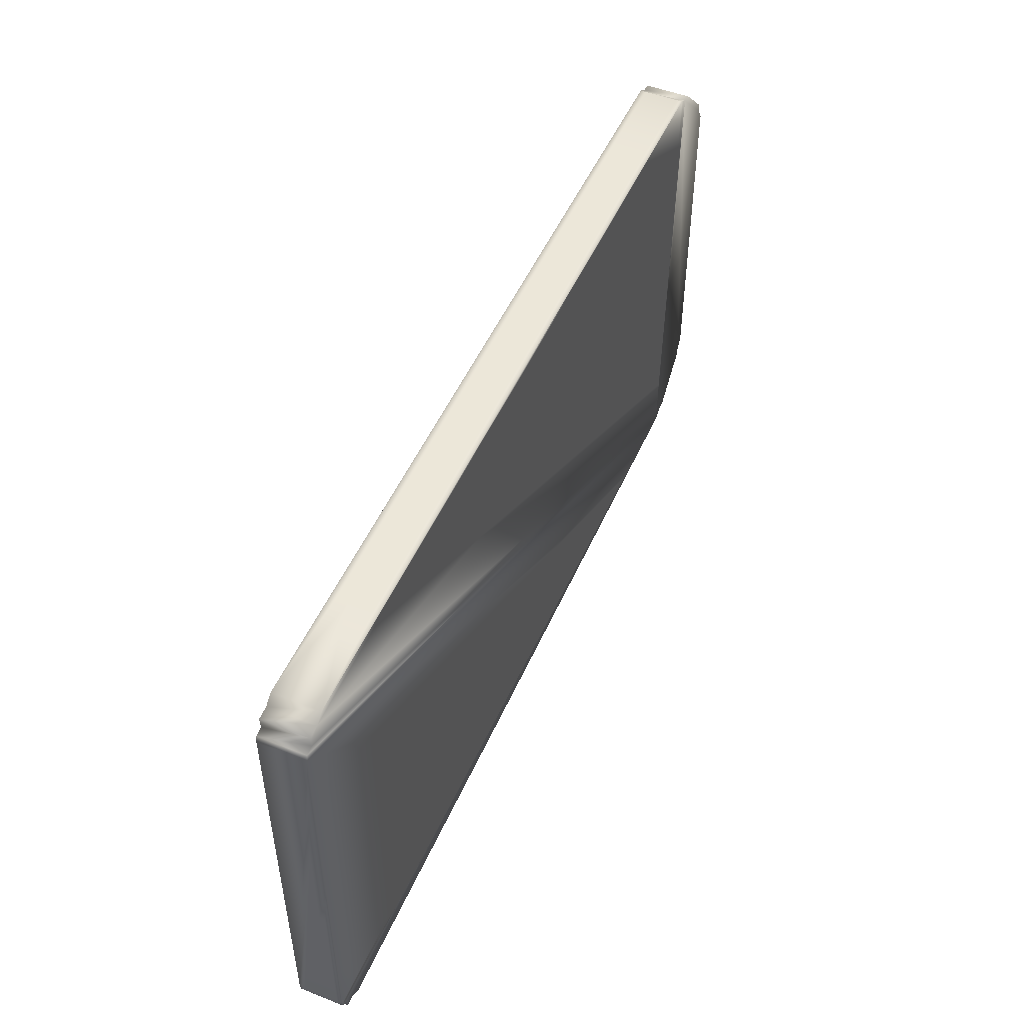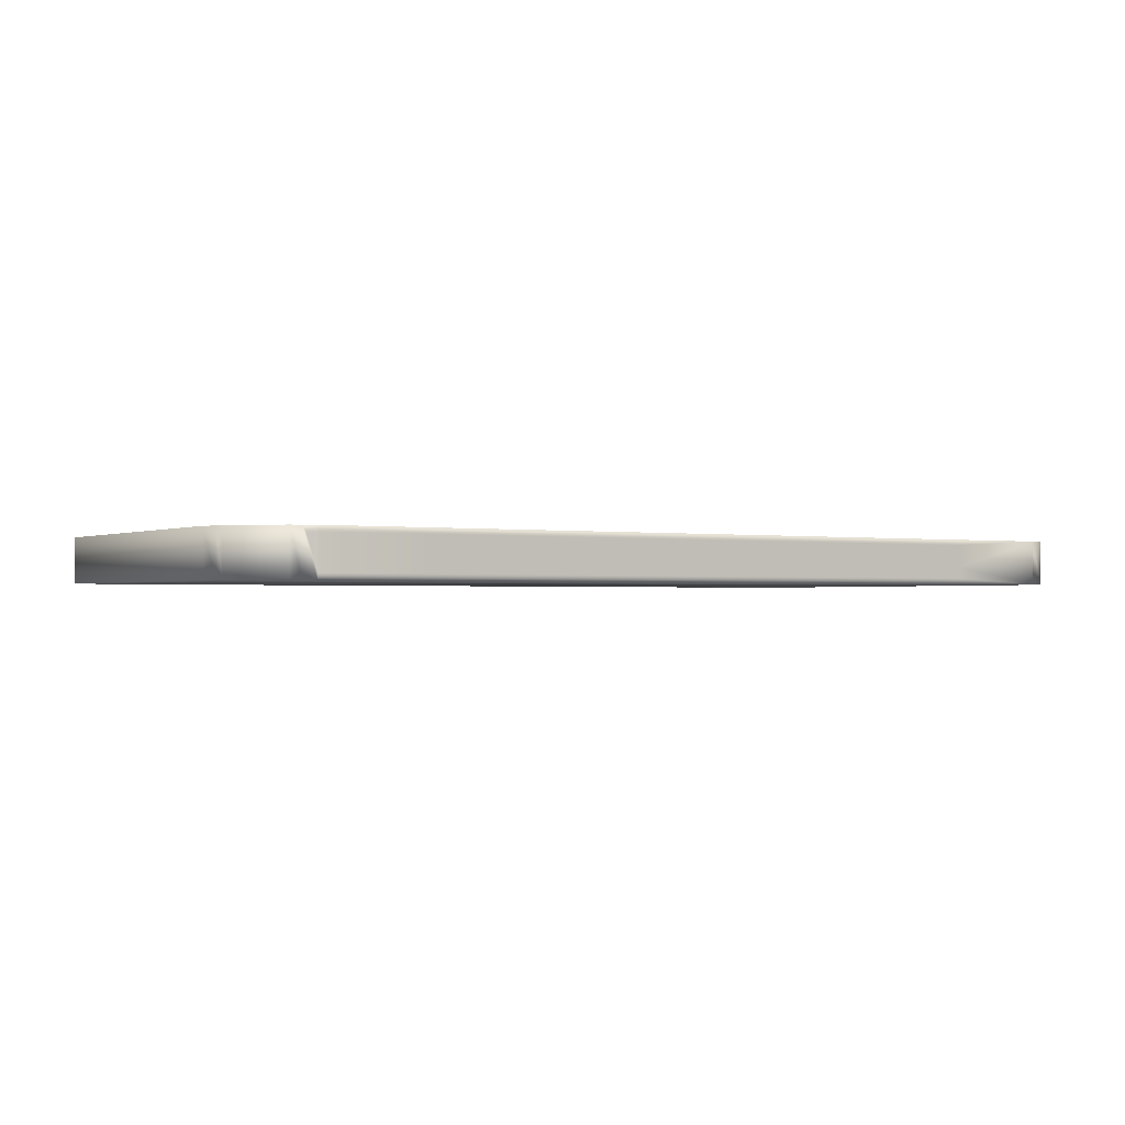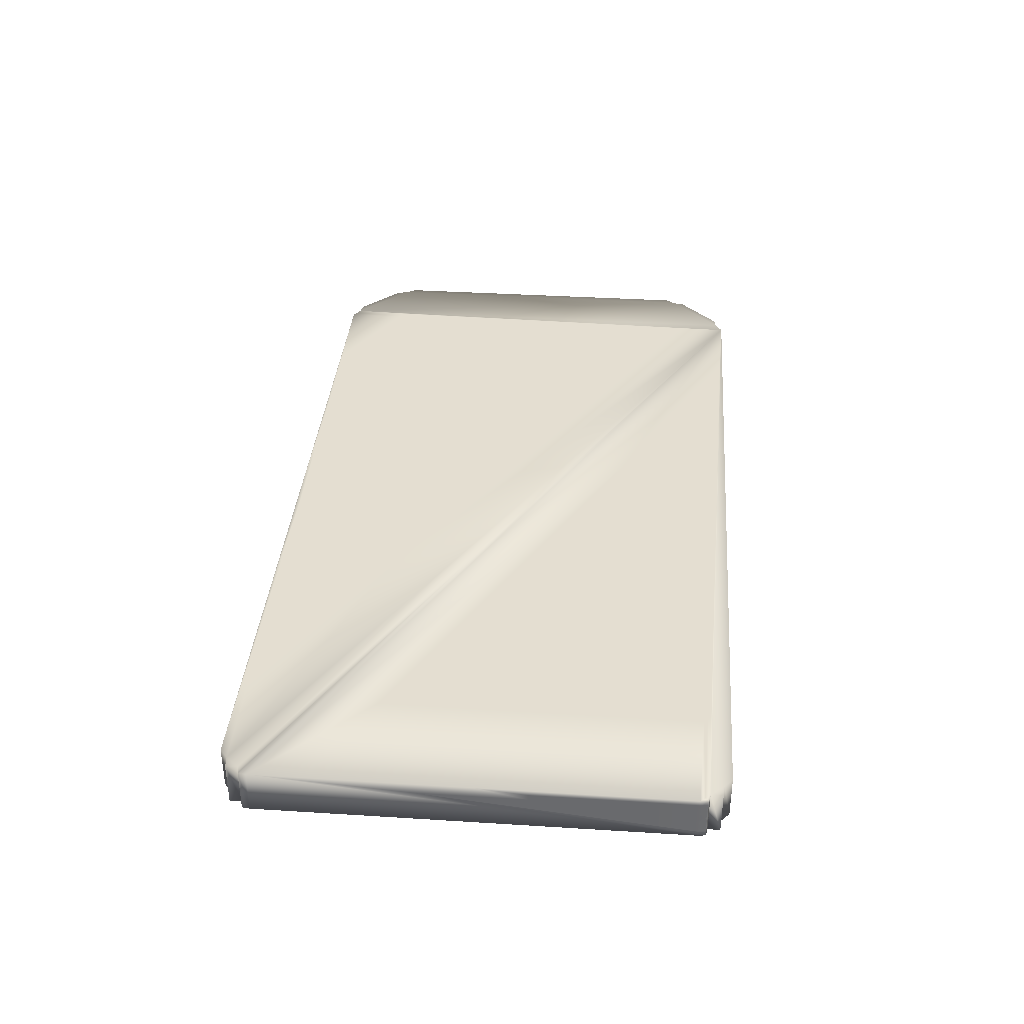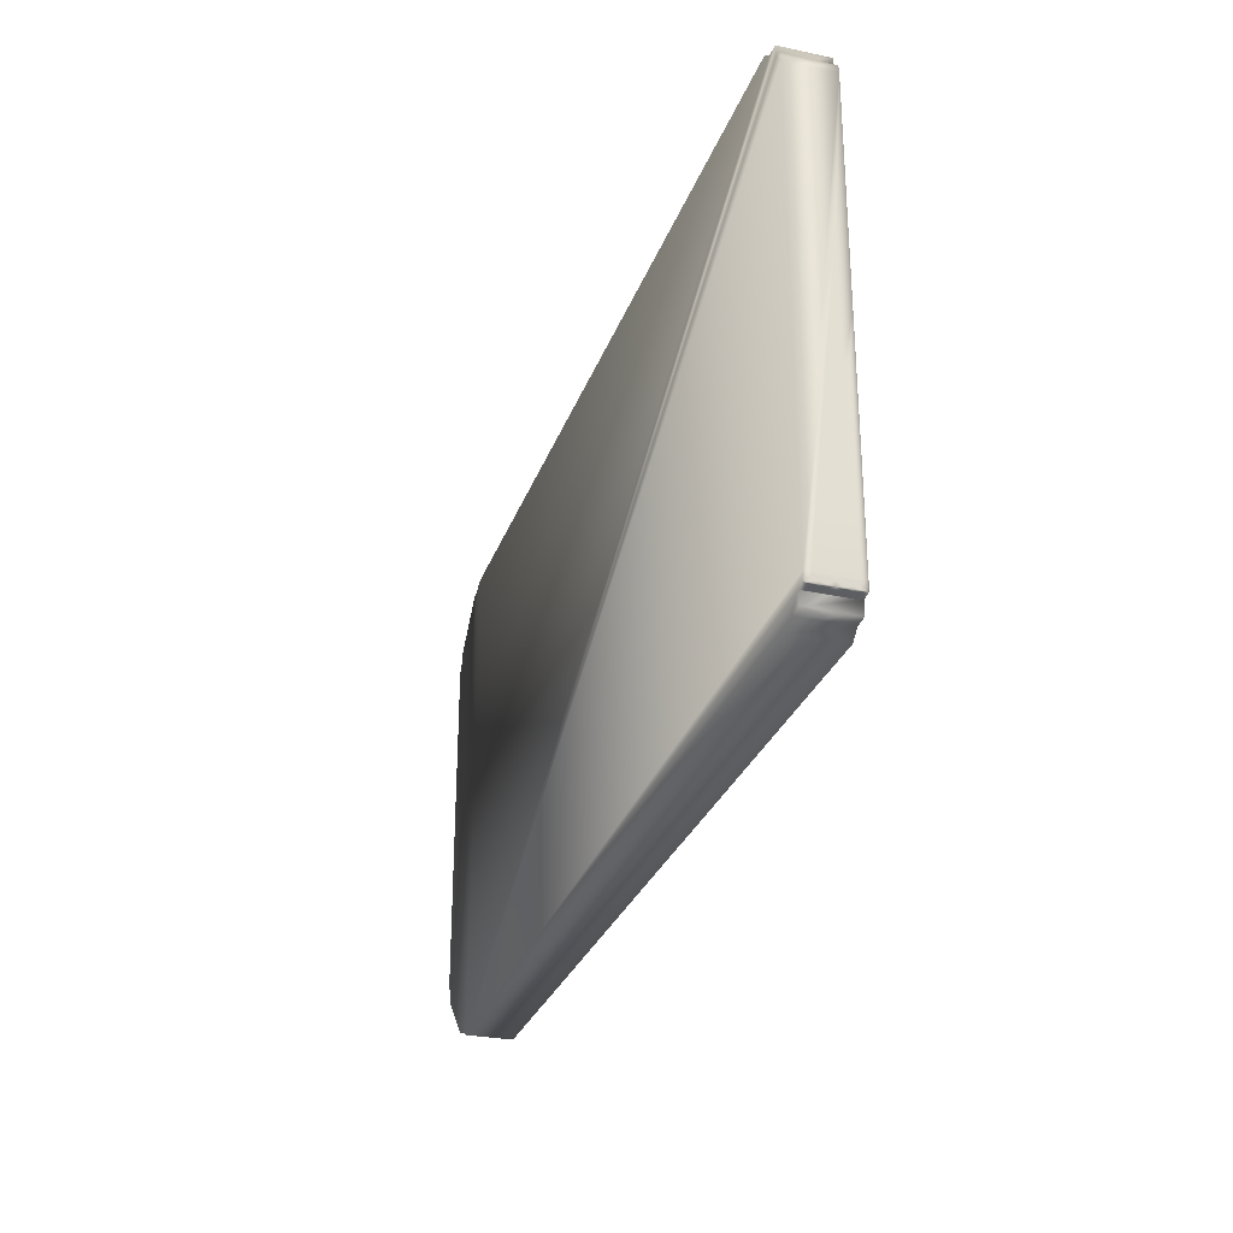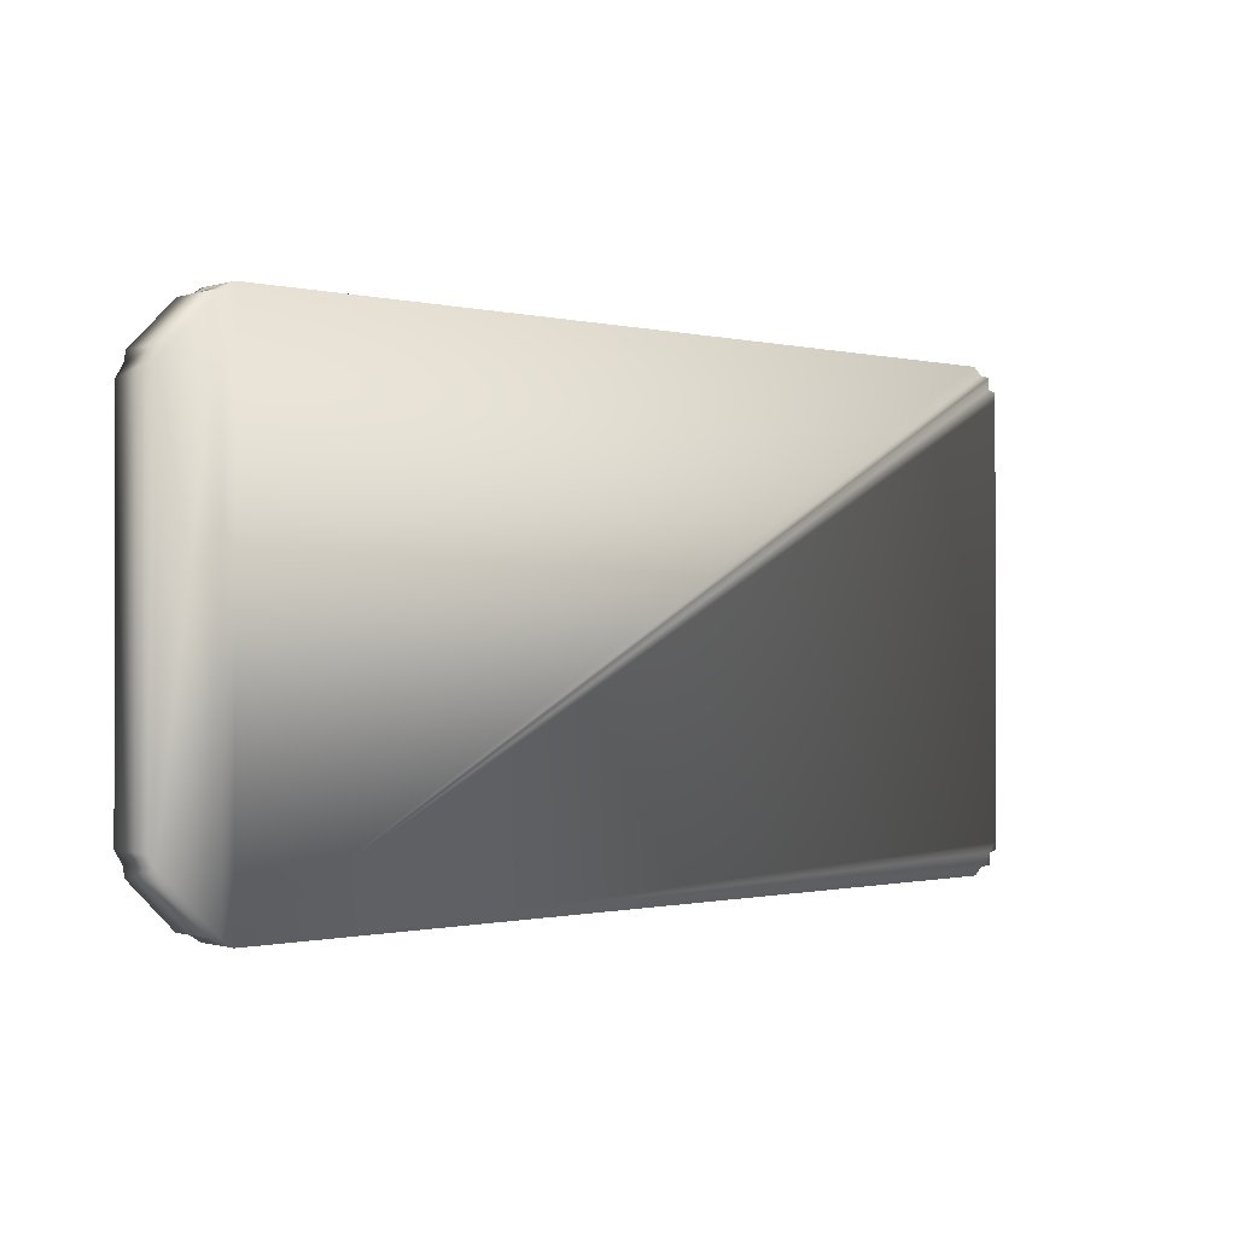
<metadata>
{"format":"obj","ext":"obj","renderer":"f3d","projection":"perspective","resolution":1024,"background":"white","views":[{"elev":50.2,"azim":-66.7,"up":"+Y"},{"elev":-1.2,"azim":148.0,"up":"+Z"},{"elev":36.4,"azim":-85.3,"up":"+Z"},{"elev":-28.7,"azim":-107.6,"up":"+Y"},{"elev":-0.6,"azim":138.6,"up":"+Y"}]}
</metadata>
<code>
v -106 -60 0
v -106 -60 15
v -106 80 0
v -106 80 15
v -105.7 -62.59 0
v -105.7 -62.59 15
v -105.7 82.59 0
v -105.7 82.59 15
v -103.1 -67.07 0
v -103.1 -67.07 15
v -103.1 87.07 0
v -103.1 87.07 15
v -102.9 -63.15 0
v -102.9 -63.15 15
v -102.9 83.16 0
v -102.9 83.16 15
v -99.06 -67.38 0
v -99.06 -67.38 15
v -99.04 87.42 0
v -99.04 87.42 15
v -96 -70 0
v -96 -70 15
v -96 90 0
v -96 90 15
v 176.1 -70 0
v 176.1 -70 15
v 176.1 90 0
v 176.1 90 15
v 179.8 -67.68 0
v 179.8 -67.68 15
v 179.8 87.68 0
v 179.8 87.68 15
v 183.2 -67.07 0
v 183.2 -67.07 15
v 183.2 87.07 0
v 183.2 87.07 15
v 197.1 -53.17 0
v 197.1 -53.17 15
v 197.1 73.17 0
v 197.1 73.17 15
v 197.8 -49.76 0
v 197.8 -49.76 15
v 197.8 69.76 0
v 197.8 69.76 15
v 200 -46.1 0
v 200 -46.1 15
v 200 66.1 0
v 200 66.1 15
v -106 10 15
v -106 -60 7.5
v -105.8 -61.29 7.5
v -105.7 -62.59 7.5
v -104.3 -62.87 7.5
v 35.05 -65 15
v -104.5 -61.57 15
v -106 -25 15
v -106 -25 11.25
v -106 -60 11.25
v -105.7 -62.59 3.75
v -105.7 -61.94 3.75
v -105.9 -60.65 11.25
v -105 -62.73 11.25
v -103.6 -63.01 11.25
v -105.7 -62.59 11.25
v -35.47 -62.5 15
v -35.47 -27.5 15
v -34.71 -63.29 15
v -106 -25 7.5
v -106 -60 3.75
v -106 45 15
v -105.7 -61.94 11.25
v -105.9 -60.65 3.75
v -103.6 -63.01 3.75
v -105 -62.73 3.75
v -35.47 7.5 15
v 105.6 -67.5 15
v -33.94 -64.07 15
v -106 -25 13.12
v -106 -42.5 11.25
v -106 -42.5 13.12
v -105.7 -62.59 1.875
v -105.7 -62.26 1.875
v -106 -60.32 13.12
v -106 -60 13.12
v -103.9 -62.94 9.375
v -104.6 -62.8 9.375
v -105.3 -62.66 13.12
v -105.7 -62.59 13.12
v -35.47 -45 15
v -70.74 -26.25 15
v -70.74 -43.75 15
v -0.2121 -63.75 15
v 0.1724 -64.14 15
v -106 -42.5 5.625
v -106 -42.5 7.5
v -106 -25 9.375
v -106 -7.5 11.25
v -106 27.5 15
v -106 10 11.25
v -105.7 -62.26 13.12
v -105.8 -61.62 9.375
v -105.9 -60.97 9.375
v -105.8 -61.62 5.625
v -105.9 -60.97 5.625
v -106 -60 1.875
v -106 -60.32 1.875
v -103.9 -62.94 5.625
v -103.6 -63.01 7.5
v -104.6 -62.8 5.625
v -105.3 -62.66 1.875
v 70.31 -66.25 15
v 35.05 -30 15
v -0.2121 -28.75 15
v -35.47 -10 15
v -70.74 26.25 15
v -70.74 8.75 15
v 0.5569 -64.54 15
v 35.82 -65.79 15
v -106 -42.5 15
v -106 -7.5 15
v -106 -7.5 13.12
v -106 -42.5 9.375
v -106 -60 9.375
v -105.7 -62.59 5.625
v -105.7 -62.26 5.625
v -106 -60.32 9.375
v -104.6 -62.8 13.12
v -103.3 -63.08 13.12
v -105.3 -62.66 9.375
v -105.7 -62.59 9.375
v -70.74 -61.25 15
v -0.2121 -46.25 15
v -70.74 -8.75 15
v -69.97 -62.04 15
v -69.58 -62.43 15
v -106 -42.5 3.75
v -106 -60 5.625
v -106 27.5 11.25
v -106 62.5 15
v -105.7 -62.26 9.375
v -105.9 -60.97 13.12
v -105.9 -60.97 1.875
v -106 -60.32 5.625
v -103.3 -63.08 5.625
v -103.3 -63.08 1.875
v -104.6 -62.8 1.875
v -105.3 -62.66 5.625
v 70.31 -31.25 15
v 140.8 -68.75 15
v -70.74 43.75 15
v 1.326 -65.32 15
v -68.43 -63.61 15
v -68.81 -63.22 15
v 177.9 88.84 15
v 176.1 90 7.5
v 40.05 90 15
v 40.05 90 7.5
v 38.53 88.71 15
v 176.1 10 15
v 177 89.42 11.25
v 176.1 90 11.25
v 108.1 90 15
v 108.1 90 11.25
v 40.05 90 11.25
v 108.1 90 7.5
v 107.3 89.36 15
v 107.3 49.36 15
v 176.1 50 15
v 177 49.42 15
v 177.9 88.84 11.25
v 176.1 90 3.75
v -27.97 90 11.25
v -27.97 90 3.75
v -27.97 90 15
v 108.1 90 3.75
v -28.74 89.36 15
v -30.26 88.07 15
v 107.3 9.355 15
v 176.1 -30 15
v 177.9 48.84 15
v 176.1 90 9.375
v 176.6 89.71 9.375
v 108.1 90 13.12
v 74.06 90 11.25
v 74.06 90 13.12
v 142.1 90 11.25
v 142.1 90 9.375
v 108.1 90 9.375
v 142.1 90 15
v 141.7 89.68 15
v 107.3 69.36 15
v 141.7 49.68 15
v 141.7 69.68 15
v 176.1 30 15
v 176.6 29.71 15
v 177 89.42 9.375
v 176.1 90 5.625
v 177 89.42 7.5
v 6.038 90 9.375
v 6.038 90 5.625
v -27.97 90 7.5
v -27.97 90 13.12
v 6.038 90 13.12
v 6.038 90 11.25
v 74.06 90 5.625
v 40.05 90 3.75
v 142.1 90 3.75
v 108.1 90 5.625
v 142.1 90 5.625
v -62.37 89.68 15
v -61.99 90 15
v 4.896 89.03 15
v 4.135 88.39 15
v 141.7 -10.32 15
v 141.7 9.678 15
v 107.3 29.36 15
v 72.92 49.03 15
v 38.53 48.71 15
v 177 29.42 15
v 176.1 -10 15
v 177 9.42 15
v 176.6 89.71 13.12
v 176.1 90 13.12
v 177.5 89.13 13.12
v 74.06 90 15
v 40.05 90 13.12
v 142.1 90 13.12
v 74.06 90 9.375
v 40.05 90 9.375
v 74.06 90 7.5
v 142.1 90 7.5
v 73.68 89.68 15
v 72.92 89.03 15
v 176.1 70 15
v 72.92 69.03 15
v 141.7 29.68 15
v 177 69.42 15
v 177.5 69.13 15
v 177.9 88.84 13.12
v 178.8 88.26 13.12
v 177 89.42 5.625
v 176.1 90 1.875
v -61.99 90 13.12
v -61.99 90 5.625
v -61.99 90 1.875
v 6.038 90 15
v 74.06 90 1.875
v 142.1 90 1.875
v 5.277 89.36 15
v -63.13 89.03 15
v -64.65 87.74 15
v 141.7 -30.32 15
v 176.1 -50 15
v 4.135 48.39 15
v 178.8 68.26 15
v 178.4 68.55 15
v 177.9 28.84 15
f 46 42 45
f 45 42 41
f 48 46 47
f 47 46 45
f 44 48 43
f 43 48 47
f 40 44 39
f 39 44 43
f 36 40 35
f 35 40 39
f 32 36 31
f 31 36 35
f 155 181 182
f 27 32 31
f 183 184 185
f 186 187 188
f 20 24 19
f 19 24 23
f 12 20 11
f 11 20 19
f 16 12 15
f 15 12 11
f 8 16 7
f 7 16 15
f 4 8 3
f 3 8 7
f 78 79 80
f 1 4 3
f 5 81 82
f 83 2 84
f 53 85 86
f 87 6 88
f 10 14 9
f 9 14 13
f 18 10 17
f 17 10 9
f 22 18 21
f 21 18 17
f 26 22 25
f 25 22 21
f 30 26 29
f 29 26 25
f 34 30 33
f 33 30 29
f 38 34 37
f 37 34 33
f 42 38 41
f 41 38 37
f 44 40 36
f 8 26 16
f 16 26 20
f 16 20 12
f 22 26 18
f 18 26 14
f 18 14 10
f 8 4 26
f 89 90 91
f 54 92 93
f 14 55 6
f 30 34 38
f 28 189 190
f 191 192 193
f 194 159 195
f 32 26 30
f 32 30 42
f 42 30 38
f 46 48 42
f 42 48 44
f 42 44 32
f 32 44 36
f 15 11 25
f 25 11 19
f 9 13 17
f 17 13 25
f 17 25 21
f 7 15 3
f 3 15 25
f 3 25 1
f 1 25 13
f 1 13 5
f 19 23 25
f 25 23 27
f 25 27 31
f 35 39 31
f 31 39 43
f 37 33 41
f 41 33 29
f 47 45 43
f 43 45 41
f 43 41 31
f 31 41 29
f 31 29 25
f 94 95 96
f 97 98 99
f 6 100 88
f 51 101 102
f 103 51 104
f 105 1 106
f 85 107 108
f 107 53 109
f 81 5 110
f 111 112 113
f 114 115 116
f 111 117 118
f 54 93 117
f 55 2 6
f 119 80 84
f 120 121 78
f 79 122 123
f 124 52 125
f 103 60 125
f 102 61 126
f 123 50 126
f 63 128 127
f 6 87 127
f 86 62 129
f 130 52 129
f 131 91 119
f 92 132 89
f 90 133 120
f 134 55 135
f 134 65 131
f 97 96 121
f 136 105 94
f 95 137 122
f 136 68 138
f 139 138 99
f 140 52 130
f 140 71 101
f 141 2 83
f 141 71 100
f 82 60 142
f 106 1 142
f 143 72 104
f 143 50 137
f 128 63 144
f 145 144 108
f 145 73 146
f 110 5 146
f 147 74 109
f 147 52 124
f 148 112 149
f 75 148 150
f 133 116 98
f 132 113 114
f 115 150 139
f 149 76 151
f 152 151 118
f 67 135 153
f 14 152 153
f 56 78 80
f 78 57 79
f 80 79 58
f 81 59 82
f 60 82 59
f 61 83 58
f 84 58 83
f 85 63 86
f 62 86 63
f 62 87 64
f 88 64 87
f 65 89 91
f 89 66 90
f 91 90 56
f 92 67 93
f 67 92 65
f 68 94 96
f 94 69 95
f 96 95 57
f 68 97 99
f 97 49 98
f 99 98 70
f 100 64 88
f 64 100 71
f 101 71 102
f 61 102 71
f 60 103 72
f 104 72 103
f 69 106 72
f 106 69 105
f 63 85 108
f 85 53 107
f 108 107 73
f 73 109 74
f 109 73 107
f 59 110 74
f 110 59 81
f 54 111 113
f 111 76 112
f 113 112 75
f 66 114 116
f 114 75 115
f 116 115 70
f 76 111 118
f 111 54 117
f 118 117 77
f 93 77 117
f 77 93 67
f 2 119 84
f 119 56 80
f 84 80 58
f 56 120 78
f 120 49 121
f 78 121 57
f 58 79 123
f 79 57 122
f 123 122 50
f 59 125 60
f 125 59 124
f 51 125 52
f 125 51 103
f 51 102 50
f 126 50 102
f 58 126 61
f 126 58 123
f 14 127 128
f 127 14 6
f 62 127 87
f 127 62 63
f 53 86 52
f 129 52 86
f 64 129 62
f 129 64 130
f 2 131 119
f 131 65 91
f 119 91 56
f 65 92 89
f 92 54 132
f 89 132 66
f 56 90 120
f 90 66 133
f 120 133 49
f 65 135 67
f 135 65 134
f 55 131 2
f 131 55 134
f 49 97 121
f 97 68 96
f 121 96 57
f 68 136 94
f 136 1 105
f 94 105 69
f 57 95 122
f 95 69 137
f 122 137 50
f 1 138 4
f 138 1 136
f 70 139 99
f 139 4 138
f 99 138 68
f 71 140 64
f 130 64 140
f 52 140 51
f 101 51 140
f 71 141 61
f 83 61 141
f 2 141 6
f 100 6 141
f 5 142 1
f 142 5 82
f 72 142 60
f 142 72 106
f 50 143 51
f 104 51 143
f 72 143 69
f 137 69 143
f 14 144 13
f 144 14 128
f 73 145 108
f 145 13 144
f 108 144 63
f 13 146 5
f 146 13 145
f 74 146 73
f 146 74 110
f 52 109 53
f 109 52 147
f 74 147 59
f 124 59 147
f 26 148 149
f 148 75 112
f 149 112 76
f 148 4 150
f 4 148 26
f 49 133 98
f 133 66 116
f 98 116 70
f 66 132 114
f 132 54 113
f 114 113 75
f 70 115 139
f 115 75 150
f 139 150 4
f 26 151 14
f 151 26 149
f 77 152 118
f 152 14 151
f 118 151 76
f 55 14 135
f 153 135 14
f 77 67 152
f 153 152 67
f 155 182 196
f 197 196 198
f 199 200 201
f 202 203 204
f 200 205 206
f 207 208 209
f 24 210 211
f 158 212 213
f 214 215 216
f 217 213 218
f 159 219 195
f 219 220 221
f 28 222 223
f 160 222 224
f 225 185 226
f 189 227 183
f 184 228 229
f 228 188 230
f 227 223 186
f 187 181 231
f 225 156 232
f 233 166 232
f 190 193 234
f 233 235 191
f 192 236 194
f 234 168 237
f 238 154 237
f 154 239 224
f 170 239 240
f 241 170 240
f 241 242 198
f 243 172 244
f 245 244 201
f 199 204 229
f 243 211 202
f 203 246 226
f 245 173 247
f 248 247 206
f 197 209 231
f 242 248 207
f 208 205 230
f 212 158 249
f 246 174 249
f 210 24 250
f 251 177 250
f 217 216 235
f 252 253 214
f 215 220 236
f 252 178 254
f 251 254 218
f 255 32 256
f 238 169 256
f 257 179 253
f 257 255 221
f 181 161 182
f 160 182 161
f 162 183 185
f 183 163 184
f 185 184 164
f 163 186 188
f 186 161 187
f 188 187 165
f 189 162 190
f 166 190 162
f 166 191 193
f 191 167 192
f 193 192 168
f 168 194 169
f 195 169 194
f 182 160 196
f 170 196 160
f 171 197 198
f 197 155 196
f 198 196 170
f 172 199 201
f 199 157 200
f 201 200 173
f 172 202 204
f 202 174 203
f 204 203 164
f 173 200 206
f 200 157 205
f 206 205 175
f 171 207 209
f 207 175 208
f 209 208 165
f 210 176 211
f 174 211 176
f 212 176 213
f 177 213 176
f 178 214 216
f 214 179 215
f 216 215 167
f 178 217 218
f 217 158 213
f 218 213 177
f 219 180 195
f 169 195 180
f 180 219 221
f 219 159 220
f 221 220 179
f 222 161 223
f 161 222 160
f 222 28 224
f 154 224 28
f 156 225 226
f 225 162 185
f 226 185 164
f 162 189 183
f 189 28 227
f 183 227 163
f 164 184 229
f 184 163 228
f 229 228 157
f 157 228 230
f 228 163 188
f 230 188 165
f 163 227 186
f 227 28 223
f 186 223 161
f 165 187 231
f 187 161 181
f 231 181 155
f 162 225 166
f 232 166 225
f 158 233 156
f 232 156 233
f 28 190 234
f 190 166 193
f 234 193 168
f 166 233 191
f 233 158 235
f 191 235 167
f 168 192 194
f 192 167 236
f 194 236 159
f 28 234 154
f 237 154 234
f 169 238 168
f 237 168 238
f 239 170 224
f 160 224 170
f 239 154 240
f 32 240 154
f 27 241 32
f 240 32 241
f 170 241 198
f 241 27 242
f 198 242 171
f 24 244 23
f 244 24 243
f 173 245 201
f 245 23 244
f 201 244 172
f 157 199 229
f 199 172 204
f 229 204 164
f 172 243 202
f 243 24 211
f 202 211 174
f 164 203 226
f 203 174 246
f 226 246 156
f 23 247 27
f 247 23 245
f 175 248 206
f 248 27 247
f 206 247 173
f 155 197 231
f 197 171 209
f 231 209 165
f 171 242 207
f 242 27 248
f 207 248 175
f 165 208 230
f 208 175 205
f 230 205 157
f 176 212 174
f 249 174 212
f 156 246 158
f 249 158 246
f 176 210 177
f 250 177 210
f 20 251 24
f 250 24 251
f 158 217 235
f 217 178 216
f 235 216 167
f 178 252 214
f 252 26 253
f 214 253 179
f 167 215 236
f 215 179 220
f 236 220 159
f 26 254 20
f 254 26 252
f 177 251 218
f 251 20 254
f 218 254 178
f 180 255 169
f 256 169 255
f 154 238 32
f 256 32 238
f 32 257 26
f 253 26 257
f 179 257 221
f 257 32 255
f 221 255 180

</code>
